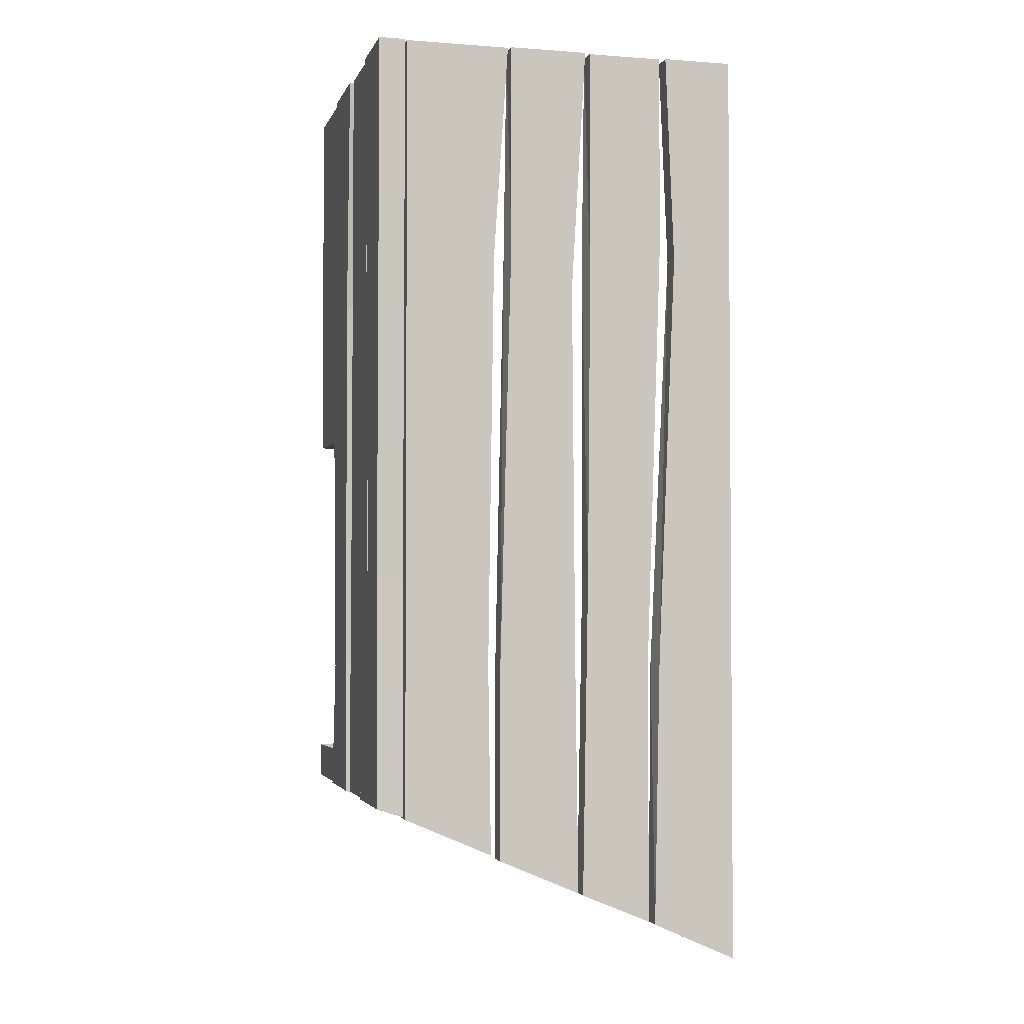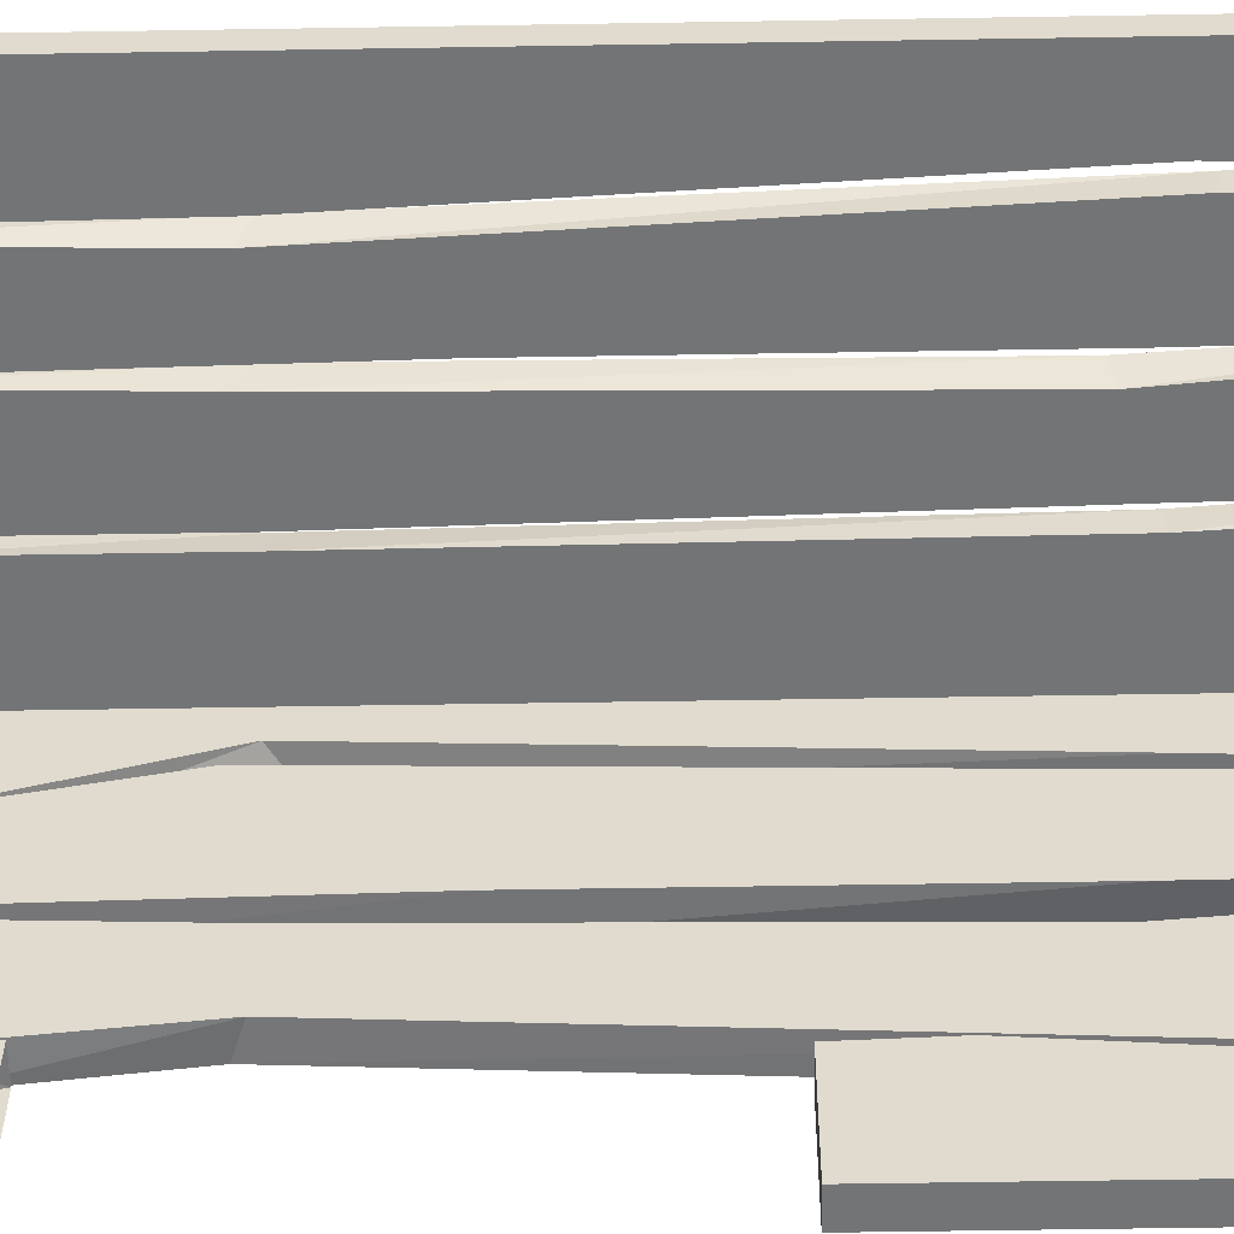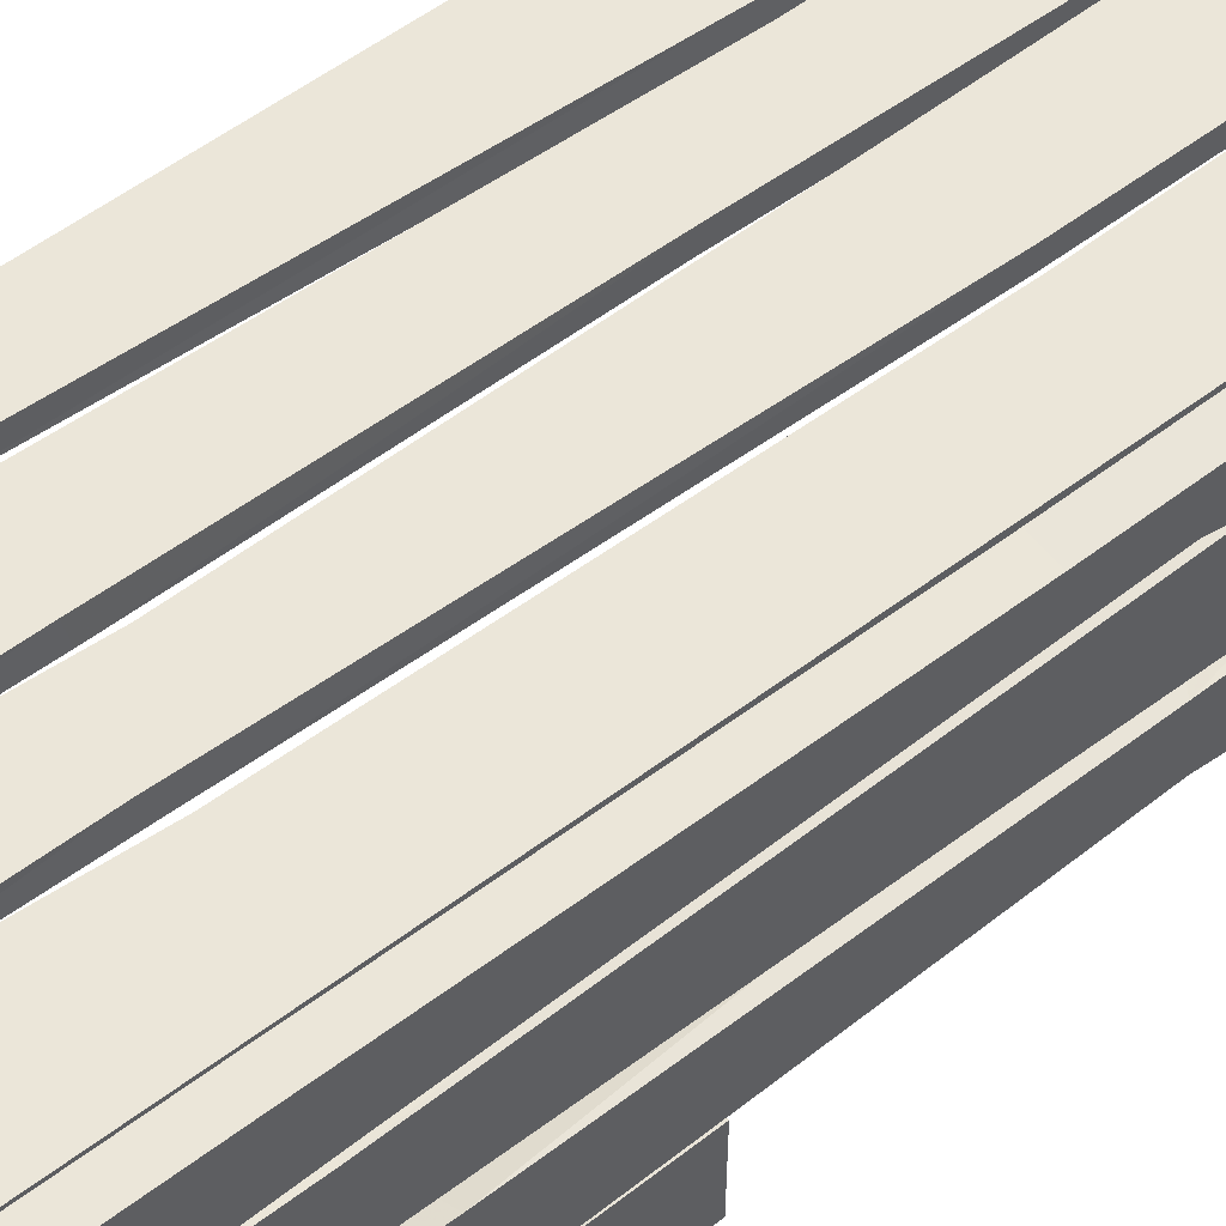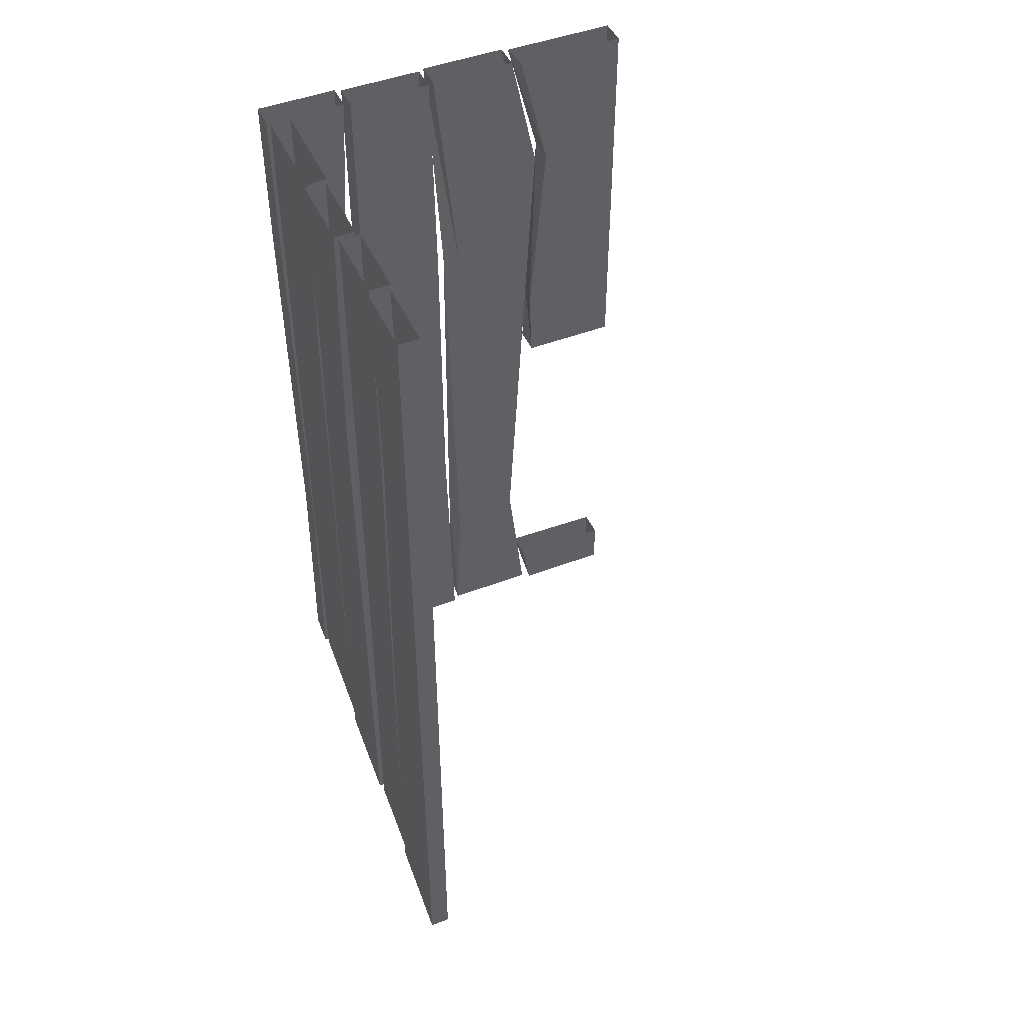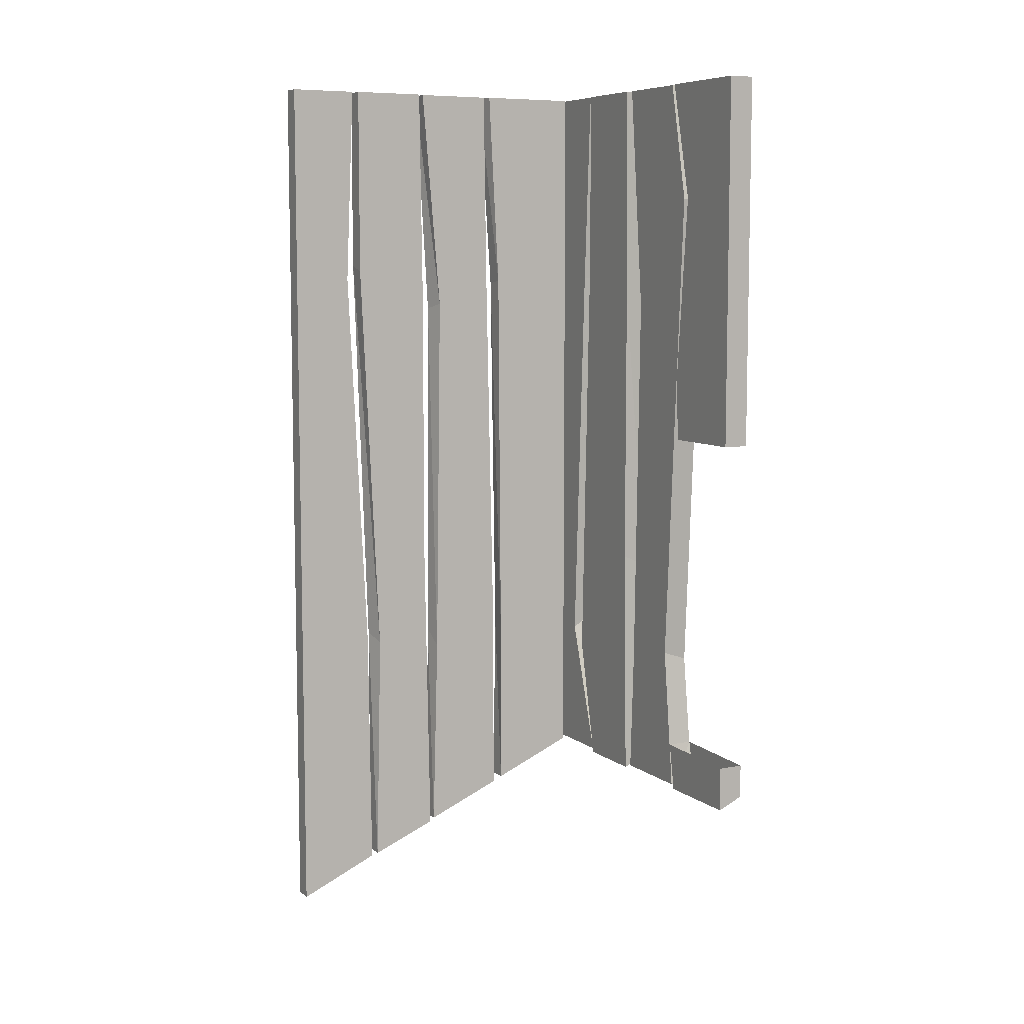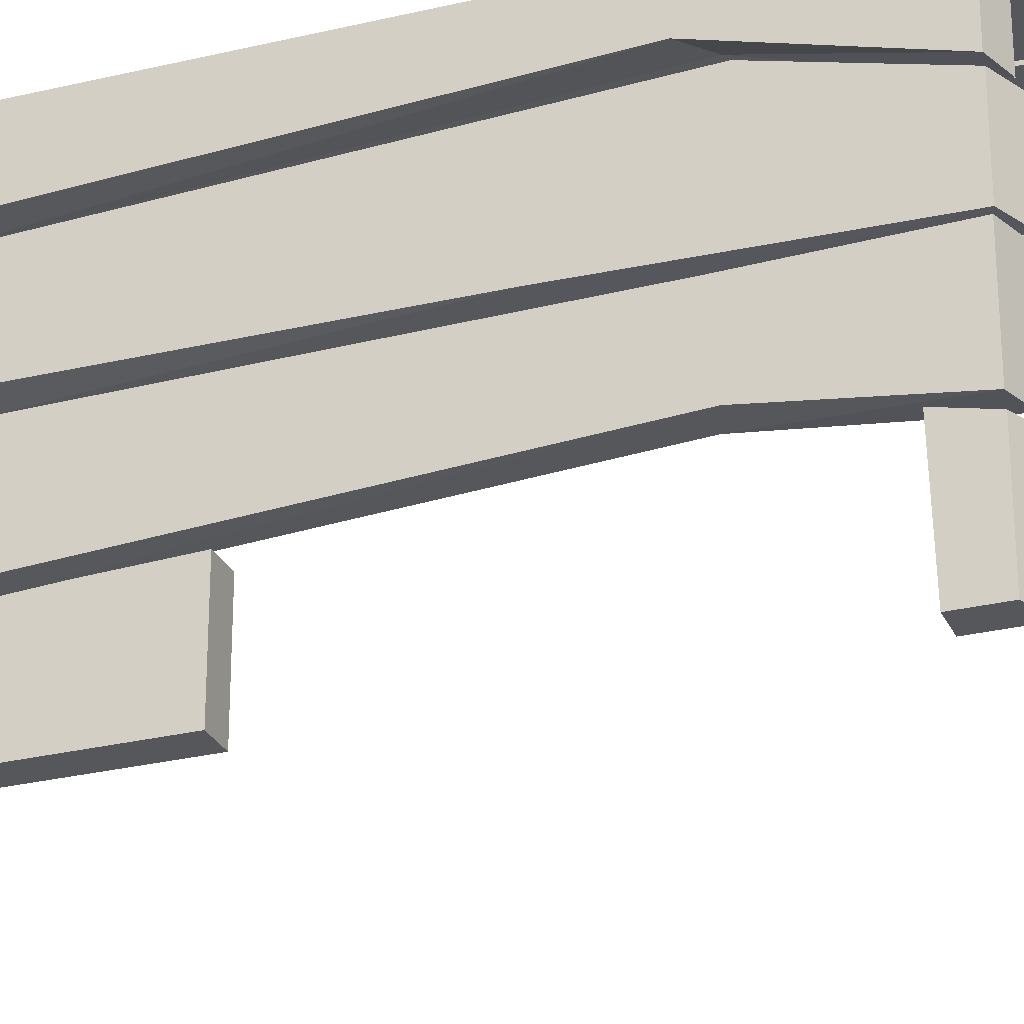
<metadata>
{"format":"obj","ext":"obj","renderer":"f3d","projection":"perspective","resolution":1024,"background":"white","views":[{"elev":-2.6,"azim":-14.7,"up":"+Y"},{"elev":-56.2,"azim":91.0,"up":"+Z"},{"elev":57.0,"azim":-128.1,"up":"+Z"},{"elev":46.8,"azim":66.4,"up":"+Y"},{"elev":7.7,"azim":152.4,"up":"+Y"},{"elev":-27.3,"azim":-69.2,"up":"+Z"}]}
</metadata>
<code>
v -0.4219 -1.031 -0.5
v -0.4219 -1.031 -0.25
v -0.4922 -1.031 -0.25
v -0.4922 -1.031 -0.5
v -0.4219 -0.9062 -0.5
v -0.4219 -0.8438 -0.2422
v -0.4922 -0.8359 -0.2578
v -0.4922 -0.9062 -0.5
v -0.4219 -0.125 -0.5
v -0.4219 -0.3281 -0.2891
v -0.4922 -0.3281 -0.2891
v -0.4922 -0.125 -0.5
v -0.4219 0 -0.5
v -0.4219 0 -0.2109
v -0.4922 0 -0.2031
v -0.4922 0 -0.5
v -0.4219 -2.094 -0.5
v -0.4219 -2.094 -0.25
v -0.4922 -2.062 -0.25
v -0.4922 -2.062 -0.5
v -0.4219 -1.969 -0.5
v -0.4219 -1.961 -0.2266
v -0.4922 -1.961 -0.2266
v -0.4922 -1.969 -0.5
v -0.4297 -2.086 -0.2266
v -0.4297 -2.086 0.01562
v -0.5 -2.062 0.01562
v -0.5 -2.062 -0.2266
v -0.4297 -1.688 -0.1797
v -0.4297 -1.734 0
v -0.5 -1.688 0.007812
v -0.5 -1.711 -0.1797
v -0.4297 -0.3281 -0.2578
v -0.4297 -0.6406 -0.02344
v -0.5 -0.6562 0
v -0.5 -0.3281 -0.2578
v -0.4297 0 -0.1875
v -0.4297 0 0.03906
v -0.5 0 0.03906
v -0.5 0 -0.1875
v -0.4219 -2.094 0.03125
v -0.4219 -2.094 0.2344
v -0.4922 -2.062 0.2344
v -0.4922 -2.062 0.03125
v -0.4219 -1.422 0.04688
v -0.4219 -1.75 0.3125
v -0.4922 -1.734 0.3203
v -0.4922 -1.453 0.04688
v -0.4219 -0.6094 0.04688
v -0.4219 -0.5312 0.2734
v -0.4922 -0.5156 0.2734
v -0.4922 -0.5938 0.05469
v -0.4219 0 0.05469
v -0.4219 0 0.2734
v -0.4922 0 0.2734
v -0.4922 0 0.05469
v -0.4297 -2.086 0.25
v -0.4297 -2.086 0.5
v -0.5 -2.062 0.5
v -0.5 -2.062 0.25
v -0.4297 -1.703 0.375
v -0.4297 -1.453 0.4922
v -0.5 -1.453 0.4922
v -0.5 -1.656 0.3672
v -0.4297 -0.5625 0.3203
v -0.4297 -0.4375 0.5
v -0.5 -0.4375 0.5
v -0.5 -0.5625 0.3203
v -0.4297 0 0.2891
v -0.4297 0 0.5
v -0.5 0 0.5
v -0.5 0 0.2891
v -0.4219 -2.094 0.4375
v -0.1875 -2.195 0.4375
v -0.1875 -2.195 0.4922
v -0.4219 -2.094 0.4922
v -0.4219 -1.812 0.4375
v -0.1875 -1.688 0.4375
v -0.1953 -1.688 0.4922
v -0.4219 -1.812 0.4922
v -0.4219 -0.25 0.4375
v -0.1797 -0.5703 0.4375
v -0.1797 -0.5781 0.4922
v -0.4219 -0.25 0.4922
v -0.4219 0 0.4375
v -0.1484 0 0.4375
v -0.1406 0 0.4922
v -0.4219 0 0.4922
v -0.1641 -2.211 0.4453
v 0.05469 -2.305 0.4453
v 0.05469 -2.305 0.5
v -0.1641 -2.211 0.5
v -0.1641 -1.695 0.4453
v 0.03906 -1.734 0.4453
v 0.04688 -1.688 0.5
v -0.1641 -1.703 0.5
v -0.1406 -0.5625 0.4453
v 0.02344 -0.6406 0.4453
v 0.03906 -0.6562 0.5
v -0.1328 -0.5391 0.5
v -0.1328 0 0.4453
v 0.07812 0 0.4453
v 0.07812 0 0.5
v -0.1328 0 0.5
v 0.07031 -2.312 0.4375
v 0.2578 -2.391 0.4375
v 0.2578 -2.391 0.4922
v 0.07031 -2.312 0.4922
v 0.08594 -1.43 0.4375
v 0.2422 -1.703 0.4375
v 0.2578 -1.68 0.4922
v 0.08594 -1.453 0.4922
v 0.08594 -0.6094 0.4375
v 0.2969 -0.5391 0.4375
v 0.2969 -0.5234 0.4922
v 0.09375 -0.6016 0.4922
v 0.09375 0 0.4375
v 0.2969 0 0.4375
v 0.2969 0 0.4922
v 0.09375 0 0.4922
v 0.2734 -2.398 0.4453
v 0.5 -2.5 0.4453
v 0.5 -2.5 0.5
v 0.2734 -2.398 0.5
v 0.2812 -1.688 0.4453
v 0.5 -1.461 0.4453
v 0.5 -1.461 0.5
v 0.2891 -1.672 0.5
v 0.3359 -0.5625 0.4453
v 0.5 -0.4375 0.4453
v 0.5 -0.4375 0.5
v 0.3359 -0.5625 0.5
v 0.3125 0 0.4453
v 0.5 0 0.4453
v 0.5 0 0.5
v 0.3125 0 0.5
f 1 2 3
f 1 3 4
f 17 18 19
f 17 19 20
f 25 26 27
f 25 27 28
f 41 42 43
f 41 43 44
f 57 58 59
f 57 59 60
f 73 74 75
f 73 75 76
f 89 90 91
f 89 91 92
f 105 106 107
f 105 107 108
f 121 122 123
f 121 123 124
f 1 4 5
f 2 6 7
f 2 7 3
f 4 8 5
f 5 8 9
f 6 10 11
f 6 11 7
f 8 12 9
f 9 12 13
f 10 14 15
f 10 15 11
f 12 16 13
f 17 20 21
f 18 22 23
f 18 23 19
f 20 24 21
f 25 28 29
f 26 30 31
f 26 31 27
f 28 32 29
f 29 32 33
f 30 34 35
f 30 35 31
f 32 36 33
f 33 36 37
f 34 38 39
f 34 39 35
f 36 40 37
f 41 44 45
f 42 46 47
f 42 47 43
f 44 48 45
f 45 48 49
f 46 50 51
f 46 51 47
f 48 52 49
f 49 52 53
f 50 54 55
f 50 55 51
f 52 56 53
f 57 60 61
f 58 62 63
f 58 63 59
f 60 64 61
f 61 64 65
f 62 66 67
f 62 67 63
f 64 68 65
f 65 68 69
f 66 70 71
f 66 71 67
f 68 72 69
f 73 76 77
f 74 78 79
f 74 79 75
f 76 80 77
f 77 80 81
f 78 82 83
f 78 83 79
f 80 84 81
f 81 84 85
f 82 86 87
f 82 87 83
f 84 88 85
f 89 92 93
f 90 94 95
f 90 95 91
f 92 96 93
f 93 96 97
f 94 98 99
f 94 99 95
f 96 100 97
f 97 100 101
f 98 102 103
f 98 103 99
f 100 104 101
f 105 108 109
f 106 110 111
f 106 111 107
f 108 112 109
f 109 112 113
f 110 114 115
f 110 115 111
f 112 116 113
f 113 116 117
f 114 118 119
f 114 119 115
f 116 120 117
f 121 124 125
f 122 126 127
f 122 127 123
f 124 128 125
f 125 128 129
f 126 130 131
f 126 131 127
f 128 132 129
f 129 132 133
f 130 134 135
f 130 135 131
f 132 136 133
f 1 5 6
f 1 6 2
f 3 7 8
f 3 8 4
f 5 9 10
f 5 10 6
f 7 11 12
f 7 12 8
f 9 13 14
f 9 14 10
f 11 15 16
f 11 16 12
f 17 21 22
f 17 22 18
f 19 23 24
f 19 24 20
f 25 29 30
f 25 30 26
f 27 31 32
f 27 32 28
f 29 33 34
f 29 34 30
f 31 35 36
f 31 36 32
f 33 37 38
f 33 38 34
f 35 39 40
f 35 40 36
f 41 45 46
f 41 46 42
f 43 47 48
f 43 48 44
f 45 49 50
f 45 50 46
f 47 51 52
f 47 52 48
f 49 53 54
f 49 54 50
f 51 55 56
f 51 56 52
f 57 61 62
f 57 62 58
f 59 63 64
f 59 64 60
f 61 65 66
f 61 66 62
f 63 67 68
f 63 68 64
f 65 69 70
f 65 70 66
f 67 71 72
f 67 72 68
f 73 77 78
f 73 78 74
f 75 79 80
f 75 80 76
f 77 81 82
f 77 82 78
f 79 83 84
f 79 84 80
f 81 85 86
f 81 86 82
f 83 87 88
f 83 88 84
f 89 93 94
f 89 94 90
f 91 95 96
f 91 96 92
f 93 97 98
f 93 98 94
f 95 99 100
f 95 100 96
f 97 101 102
f 97 102 98
f 99 103 104
f 99 104 100
f 105 109 110
f 105 110 106
f 107 111 112
f 107 112 108
f 109 113 114
f 109 114 110
f 111 115 116
f 111 116 112
f 113 117 118
f 113 118 114
f 115 119 120
f 115 120 116
f 121 125 126
f 121 126 122
f 123 127 128
f 123 128 124
f 125 129 130
f 125 130 126
f 127 131 132
f 127 132 128
f 129 133 134
f 129 134 130
f 131 135 136
f 131 136 132

</code>
